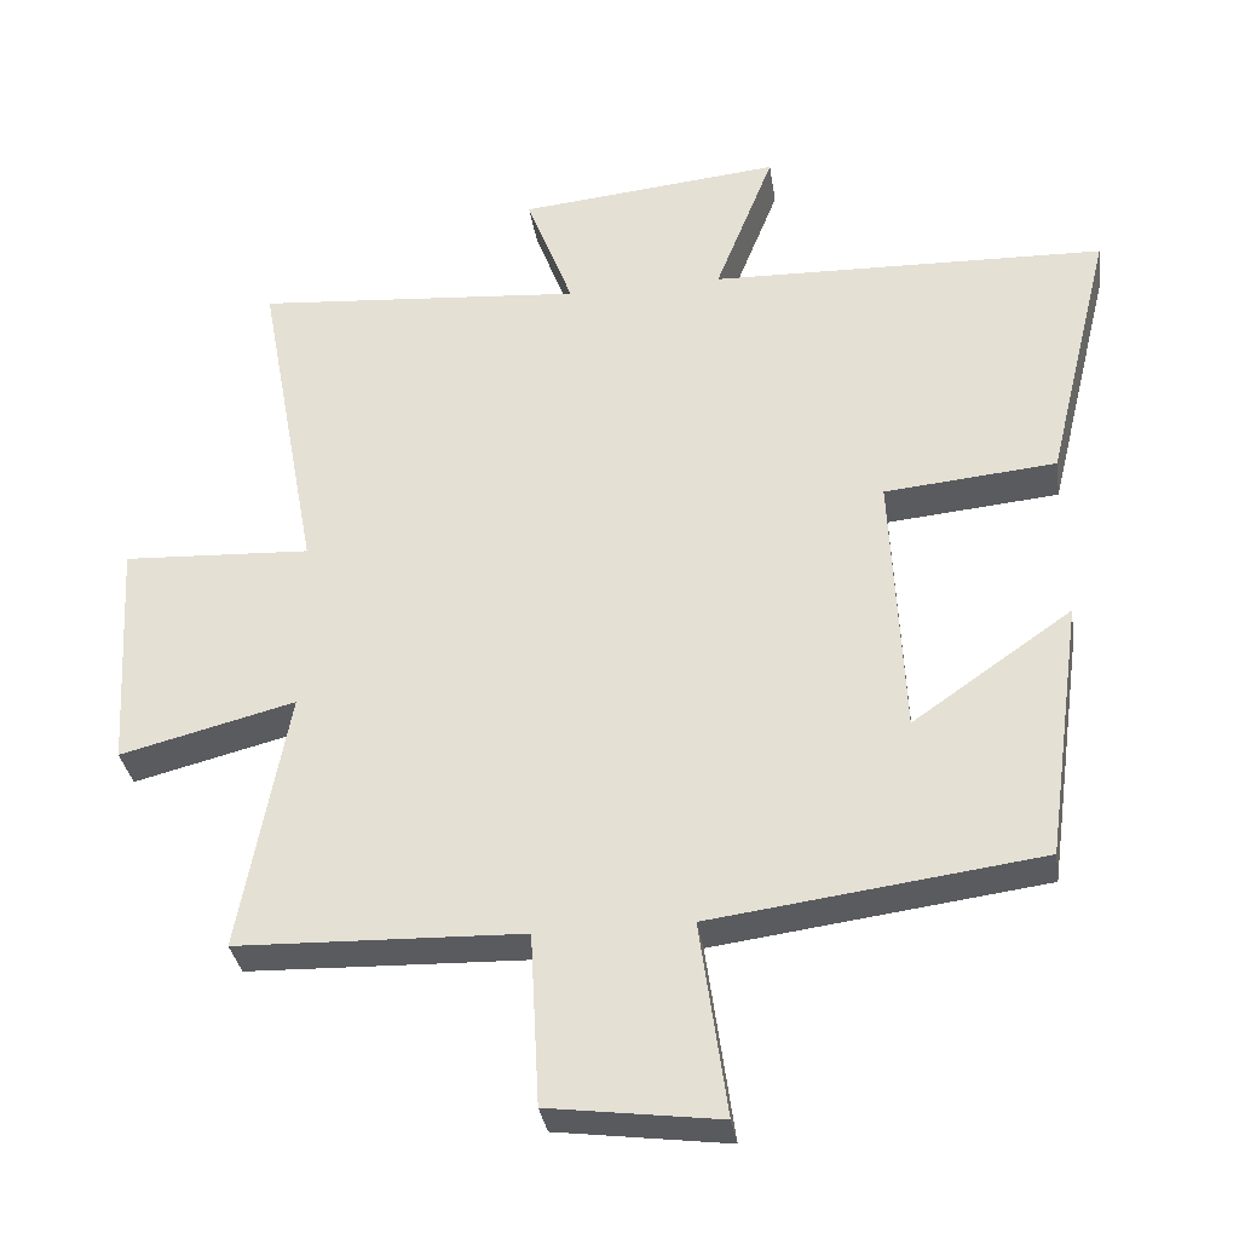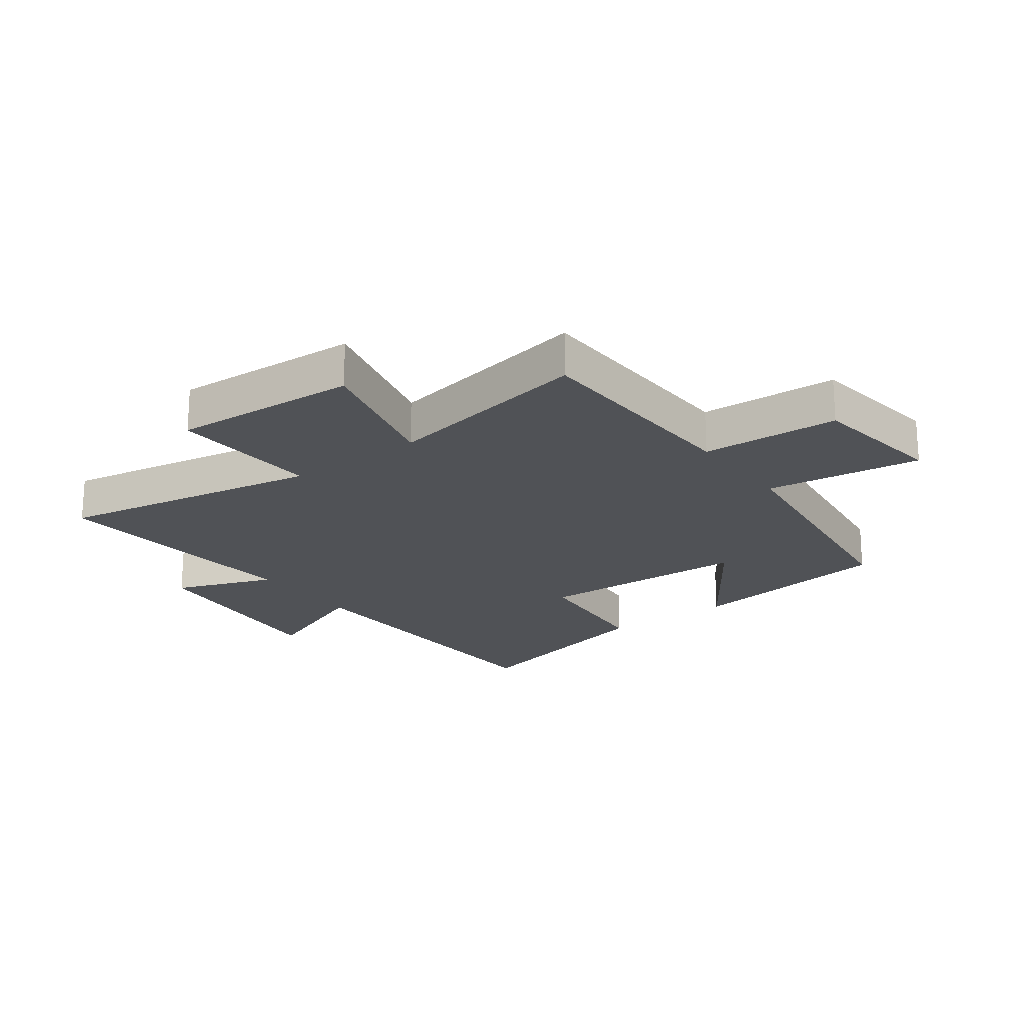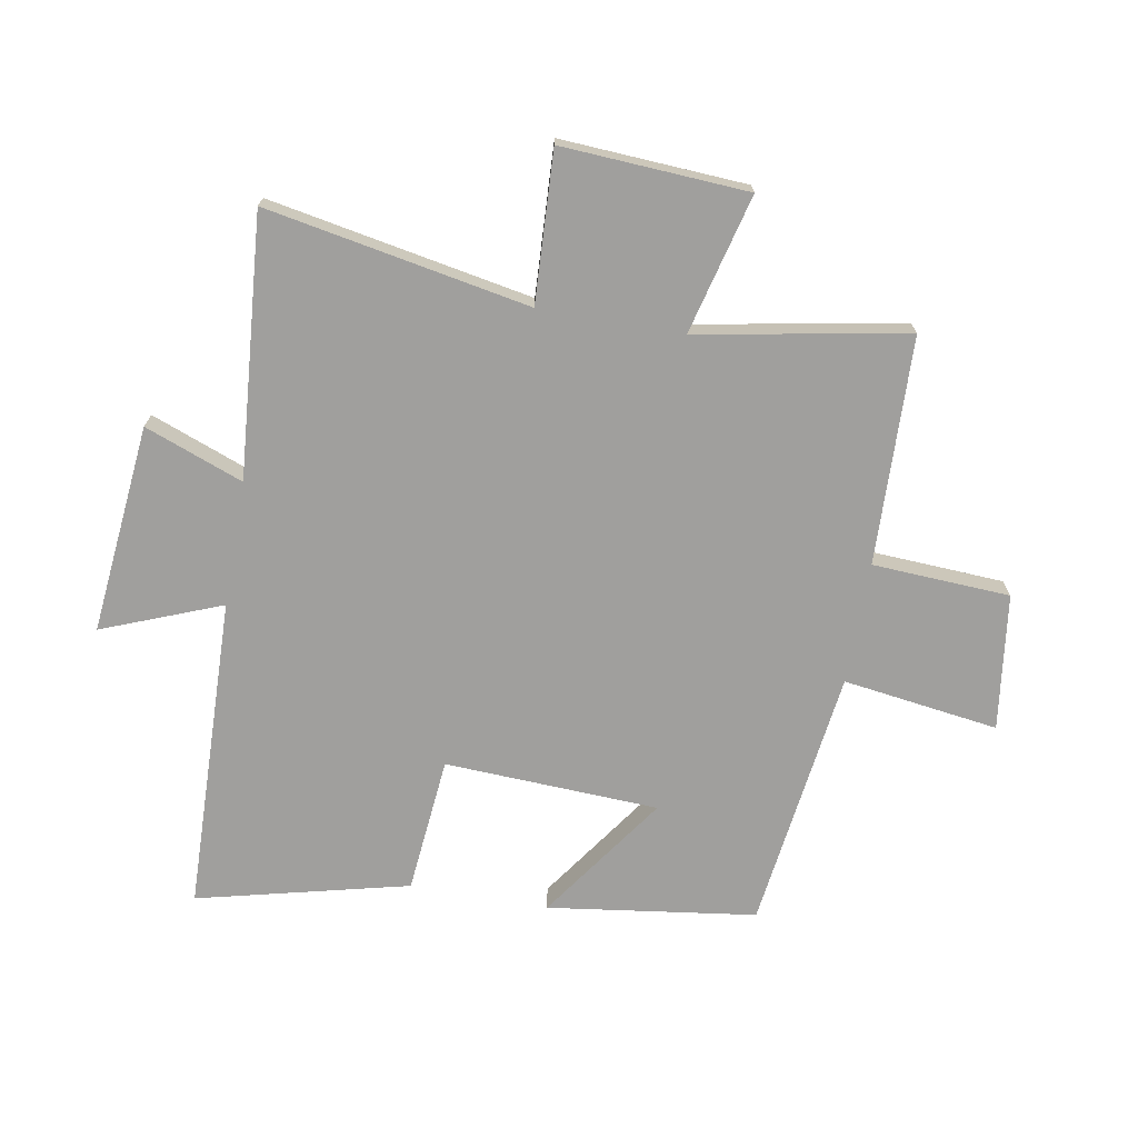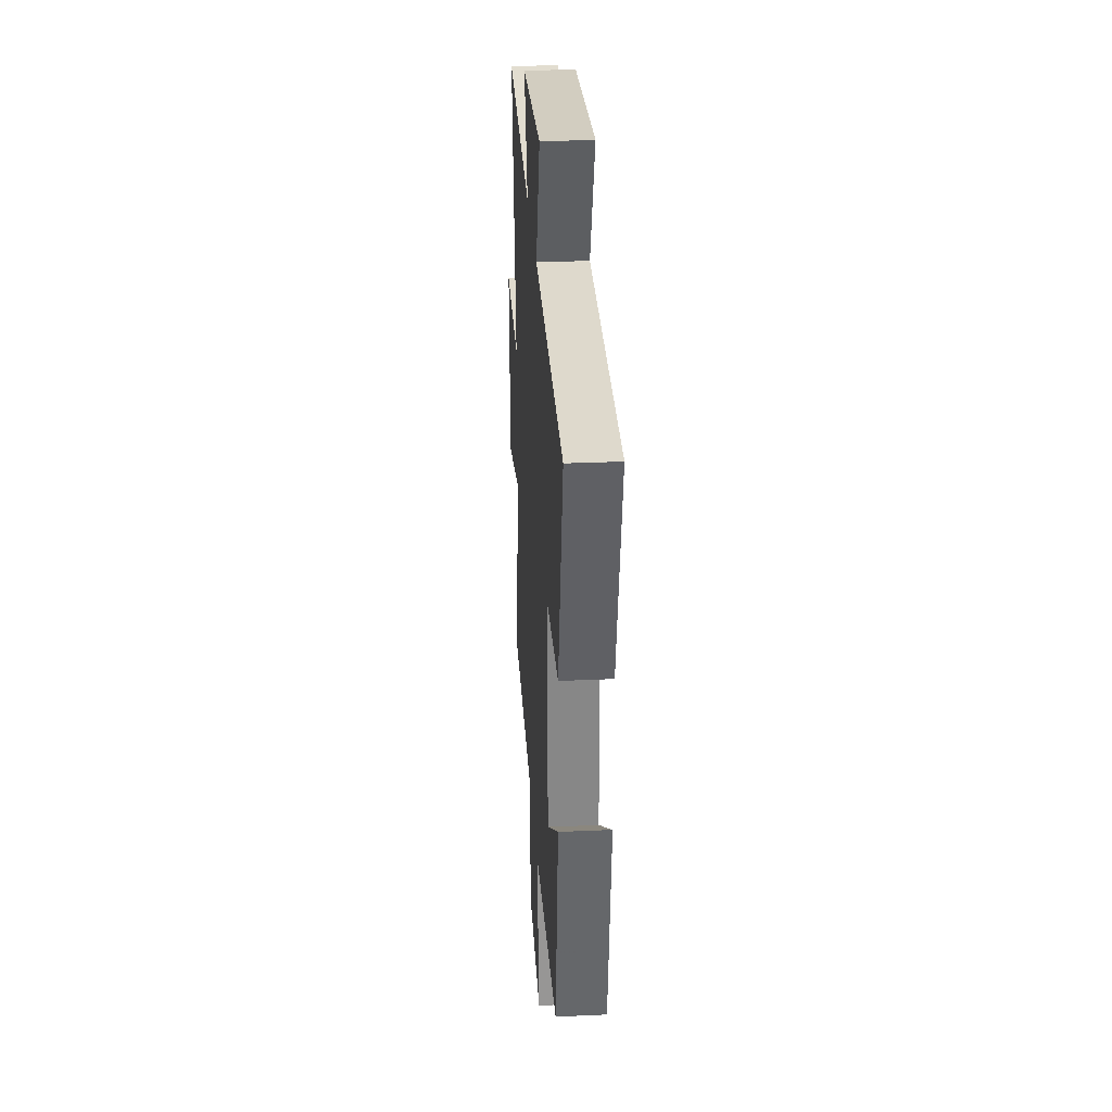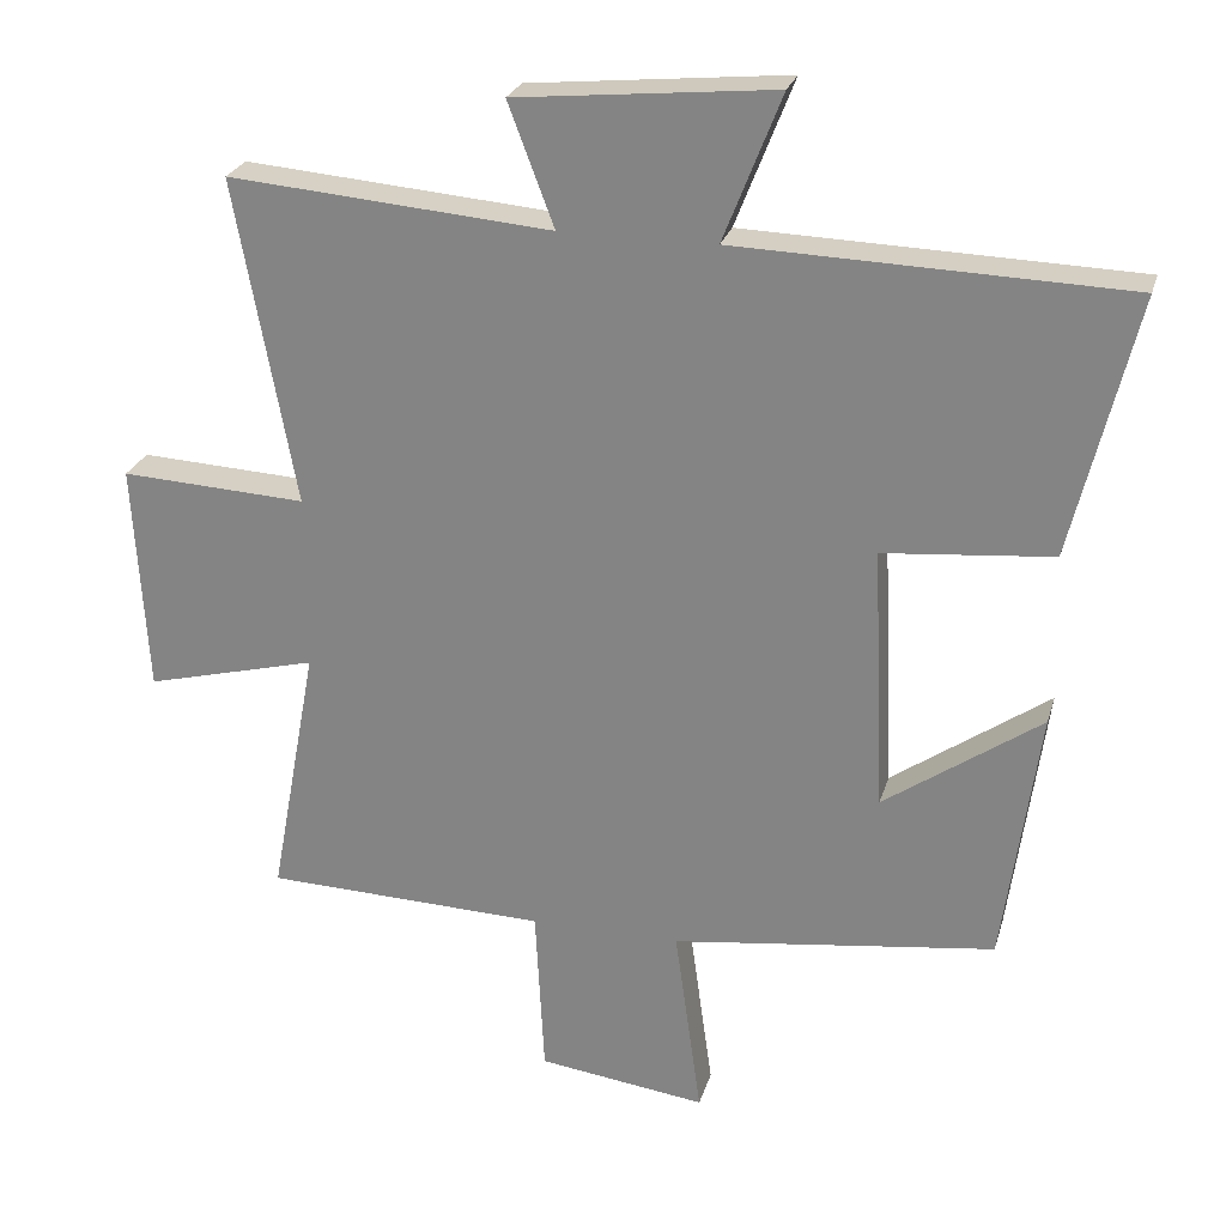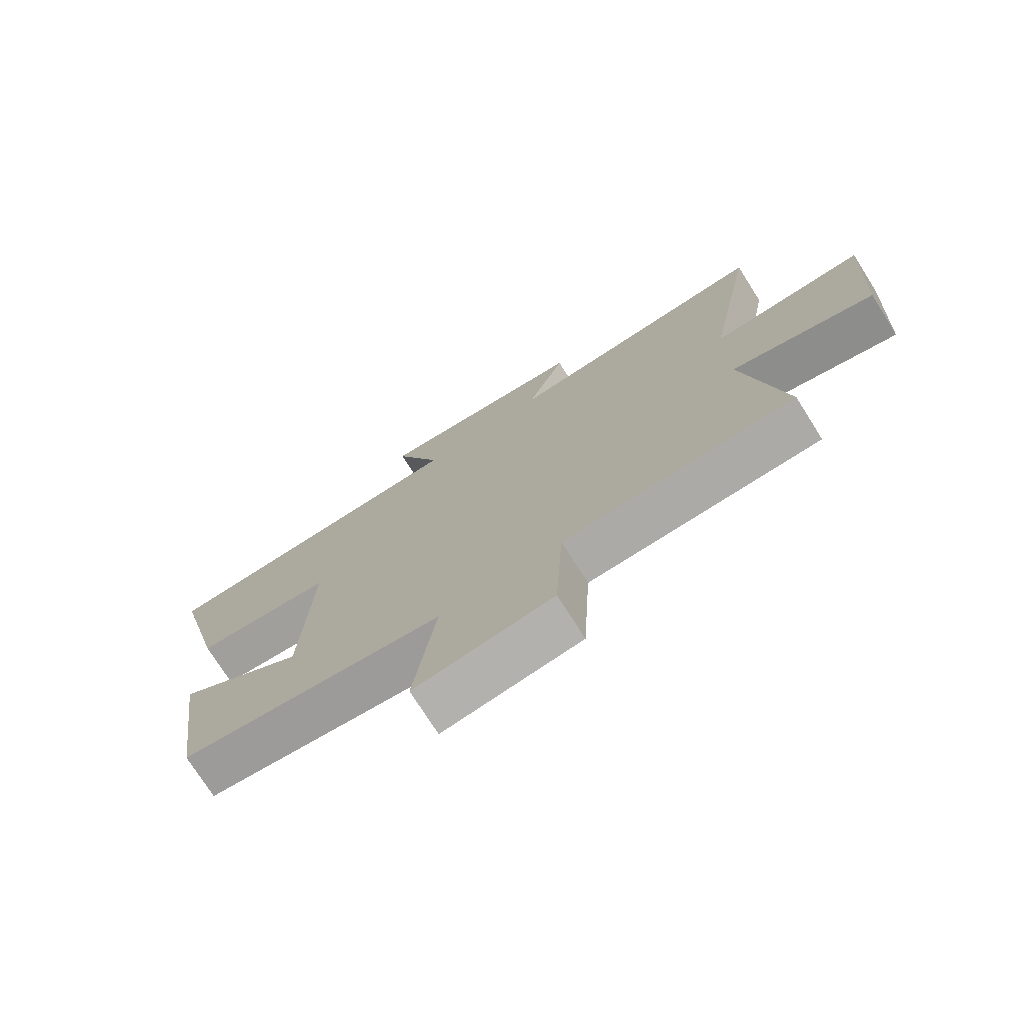
<metadata>
{"format":"obj","ext":"obj","renderer":"f3d","projection":"perspective","resolution":1024,"background":"white","views":[{"elev":-33.5,"azim":-171.4,"up":"+Z"},{"elev":-21.0,"azim":126.7,"up":"+Y"},{"elev":-71.3,"azim":79.9,"up":"+Y"},{"elev":30.4,"azim":-93.7,"up":"+Z"},{"elev":25.2,"azim":-165.0,"up":"+Z"},{"elev":-74.8,"azim":32.3,"up":"+Z"}]}
</metadata>
<code>
v -0.586 0.07 0.484
v -0.062 0.07 0.5
v -0.14 0.07 0.698
v 0.208 0.07 0.664
v 0.146 0.07 0.5
v 0.581 0.07 0.536
v 0.5 0.07 0.098
v 0.75 0.07 0.111
v 0.732 0.07 -0.199
v 0.5 0.07 -0.14
v 0.564 0.07 -0.488
v 0.185 0.07 -0.5
v 0.173 0.07 -0.729
v -0.053 0.07 -0.759
v -0.017 0.07 -0.5
v -0.452 0.07 -0.443
v -0.5 0.07 -0.097
v -0.289 0.07 -0.244
v -0.273 0.07 0.112
v -0.5 0.07 0.133
v -0.586 0 0.484
v -0.062 0 0.5
v -0.14 0 0.698
v 0.208 0 0.664
v 0.146 0 0.5
v 0.581 0 0.536
v 0.5 0 0.098
v 0.75 0 0.111
v 0.732 0 -0.199
v 0.5 0 -0.14
v 0.564 0 -0.488
v 0.185 0 -0.5
v 0.173 0 -0.729
v -0.053 0 -0.759
v -0.017 0 -0.5
v -0.452 0 -0.443
v -0.5 0 -0.097
v -0.289 0 -0.244
v -0.273 0 0.112
v -0.5 0 0.133
f 19 20 1 2
f 18 19 2
f 15 16 17 18
f 15 18 2
f 12 13 14 15
f 12 15 2
f 11 12 2
f 10 11 2
f 7 8 9 10
f 7 10 2 3
f 5 6 7
f 5 7 3
f 3 4 5
f 22 21 40 39
f 22 39 38
f 38 37 36 35
f 22 38 35
f 35 34 33 32
f 22 35 32
f 22 32 31
f 22 31 30
f 30 29 28 27
f 23 22 30 27
f 27 26 25
f 23 27 25
f 25 24 23
f 1 21 22 2
f 2 22 23 3
f 3 23 24 4
f 4 24 25 5
f 5 25 26 6
f 6 26 27 7
f 7 27 28 8
f 8 28 29 9
f 9 29 30 10
f 10 30 31 11
f 11 31 32 12
f 12 32 33 13
f 13 33 34 14
f 14 34 35 15
f 15 35 36 16
f 16 36 37 17
f 17 37 38 18
f 18 38 39 19
f 19 39 40 20
f 20 40 21 1

</code>
